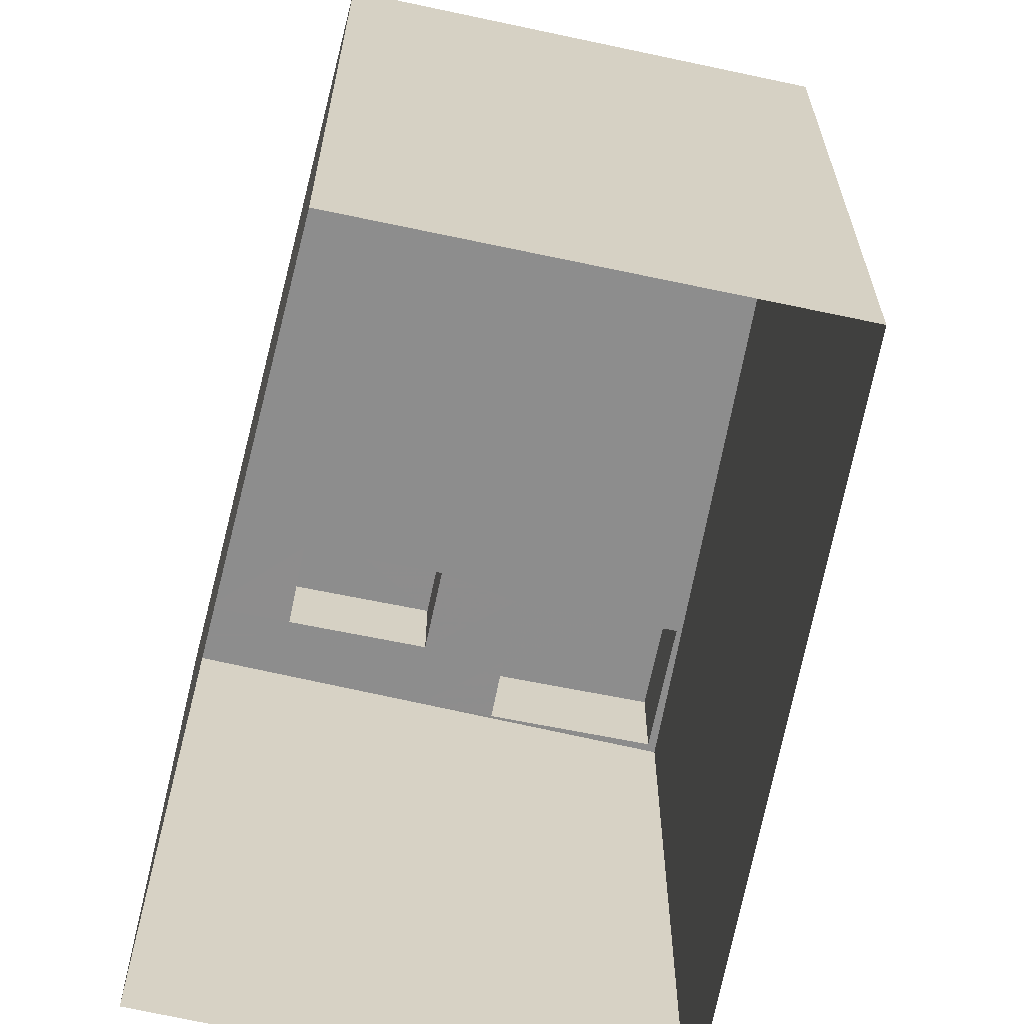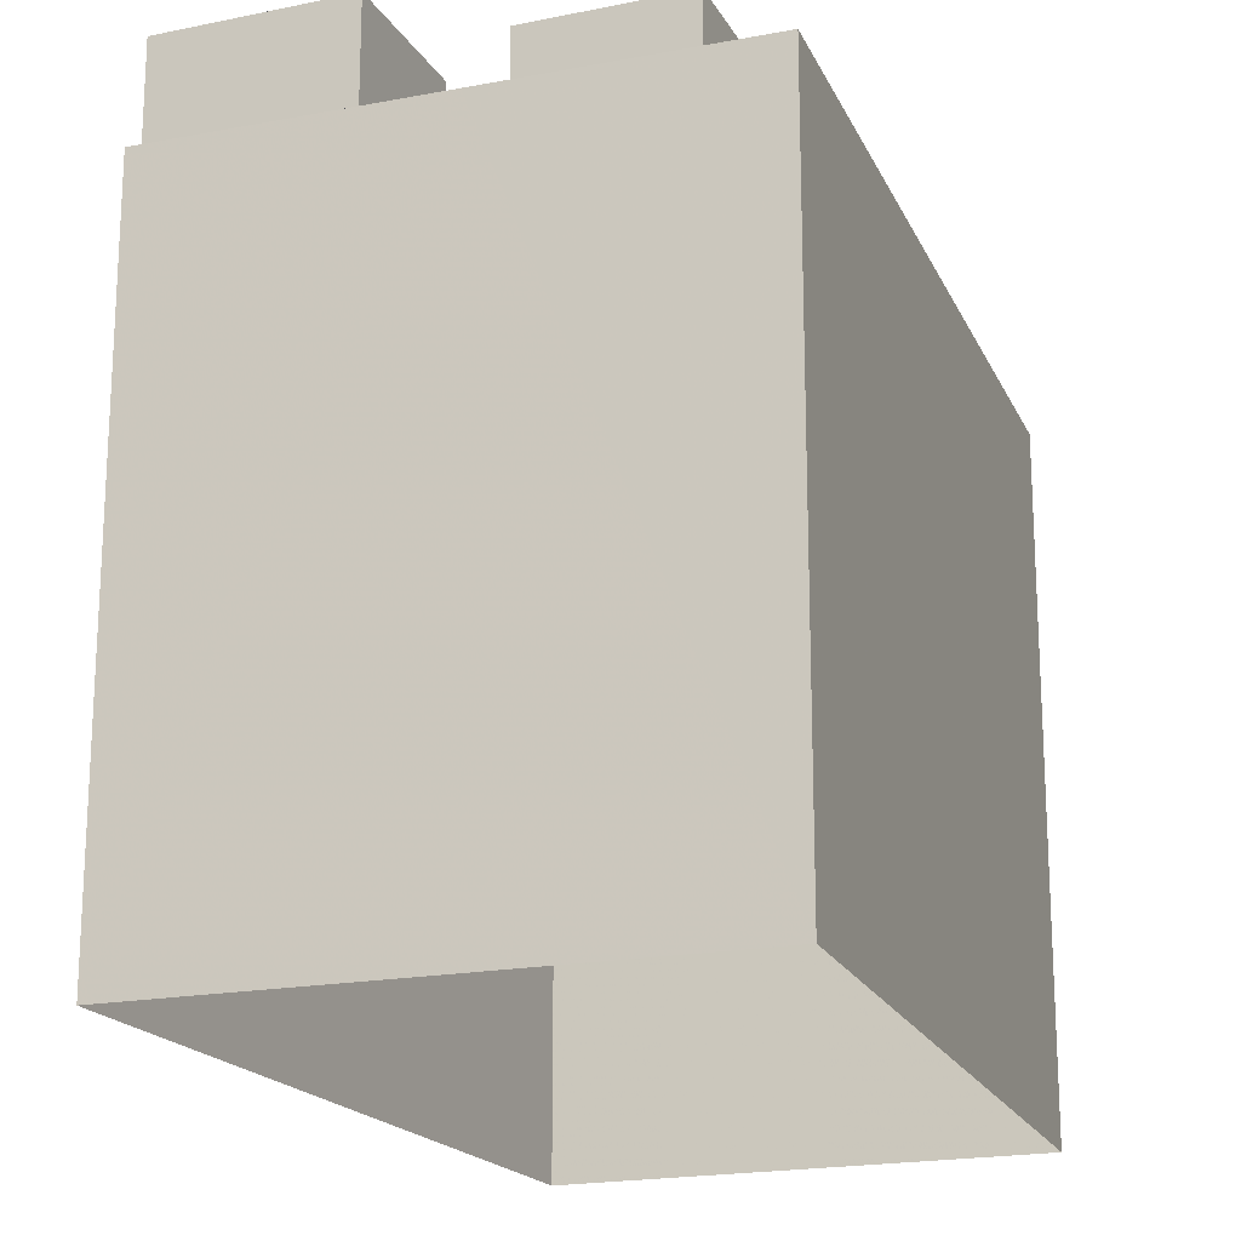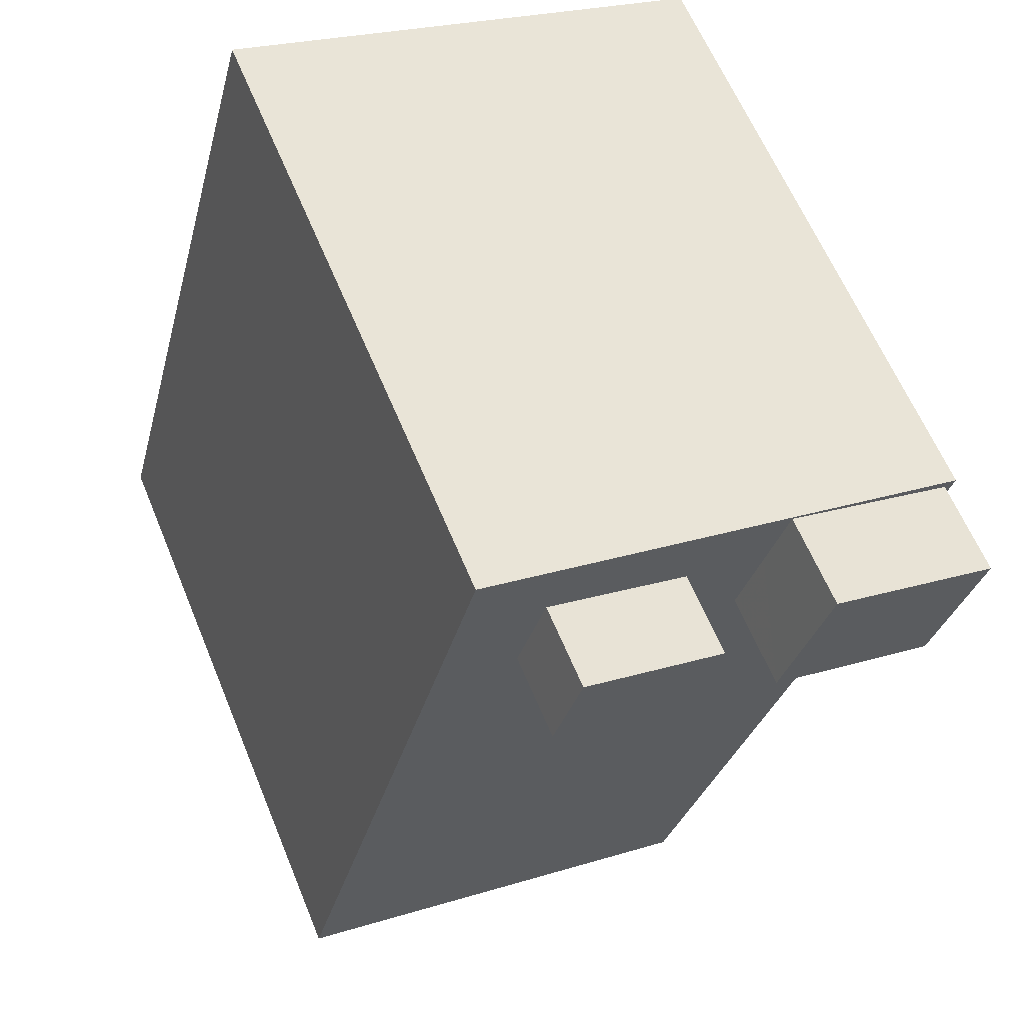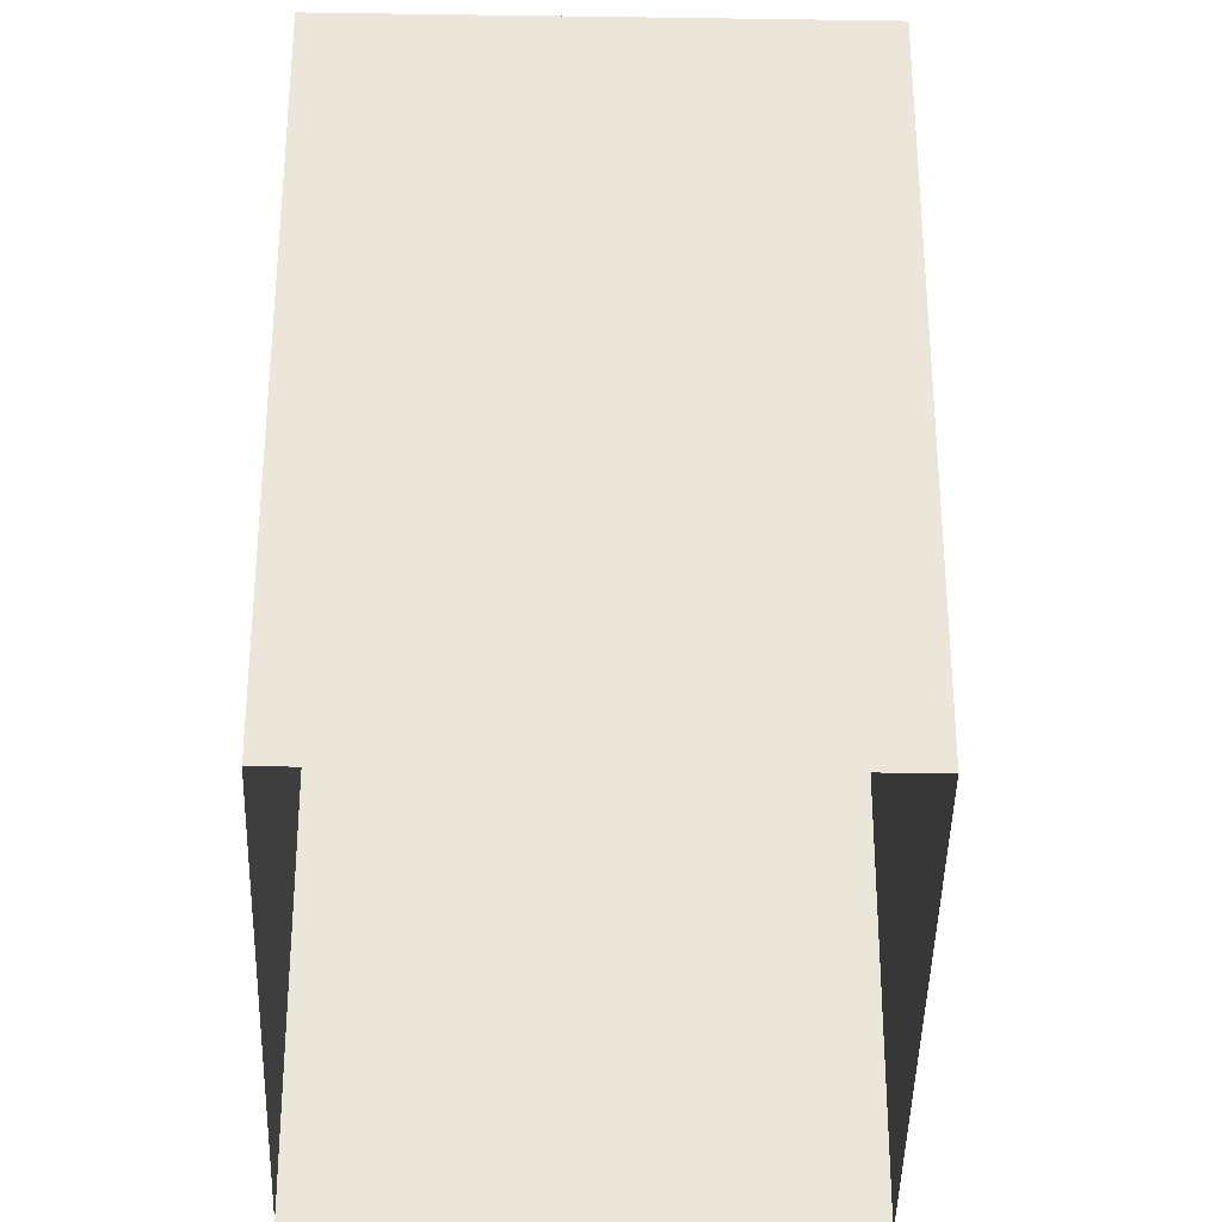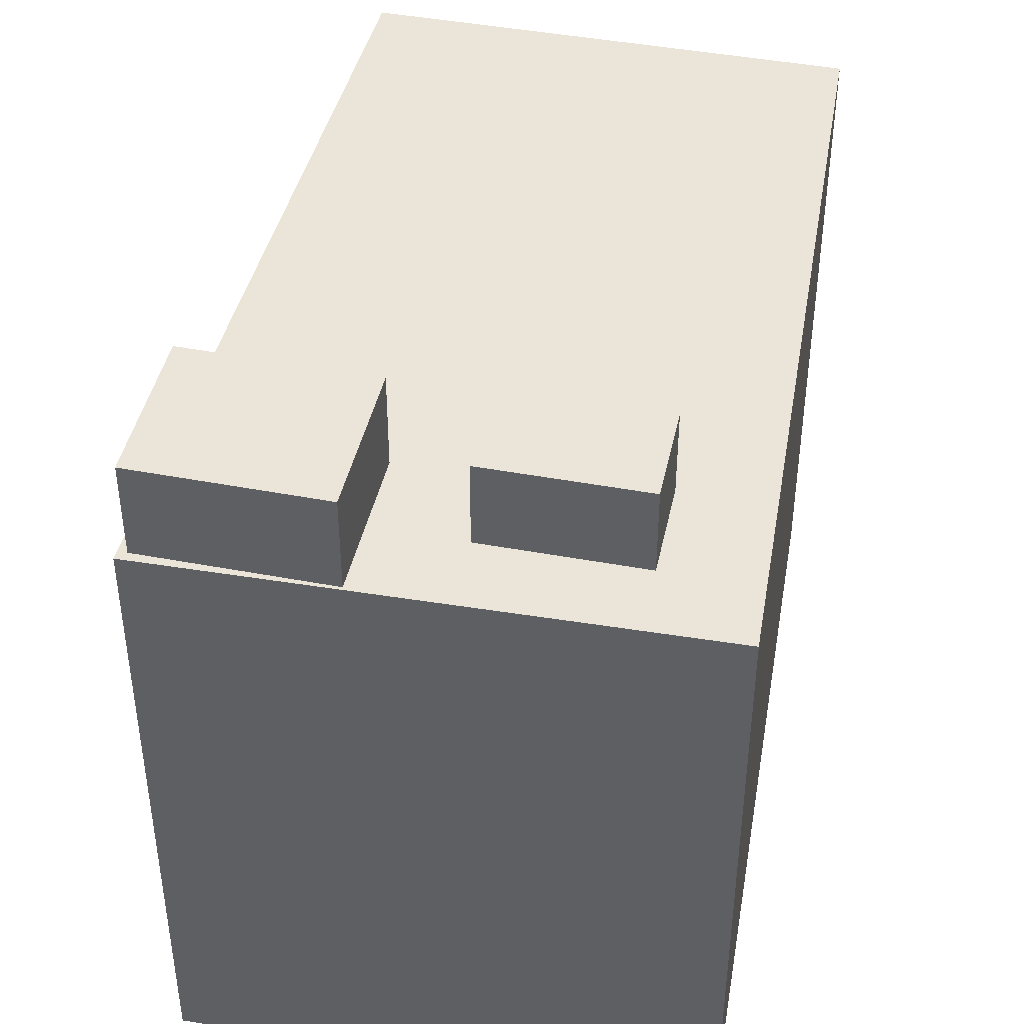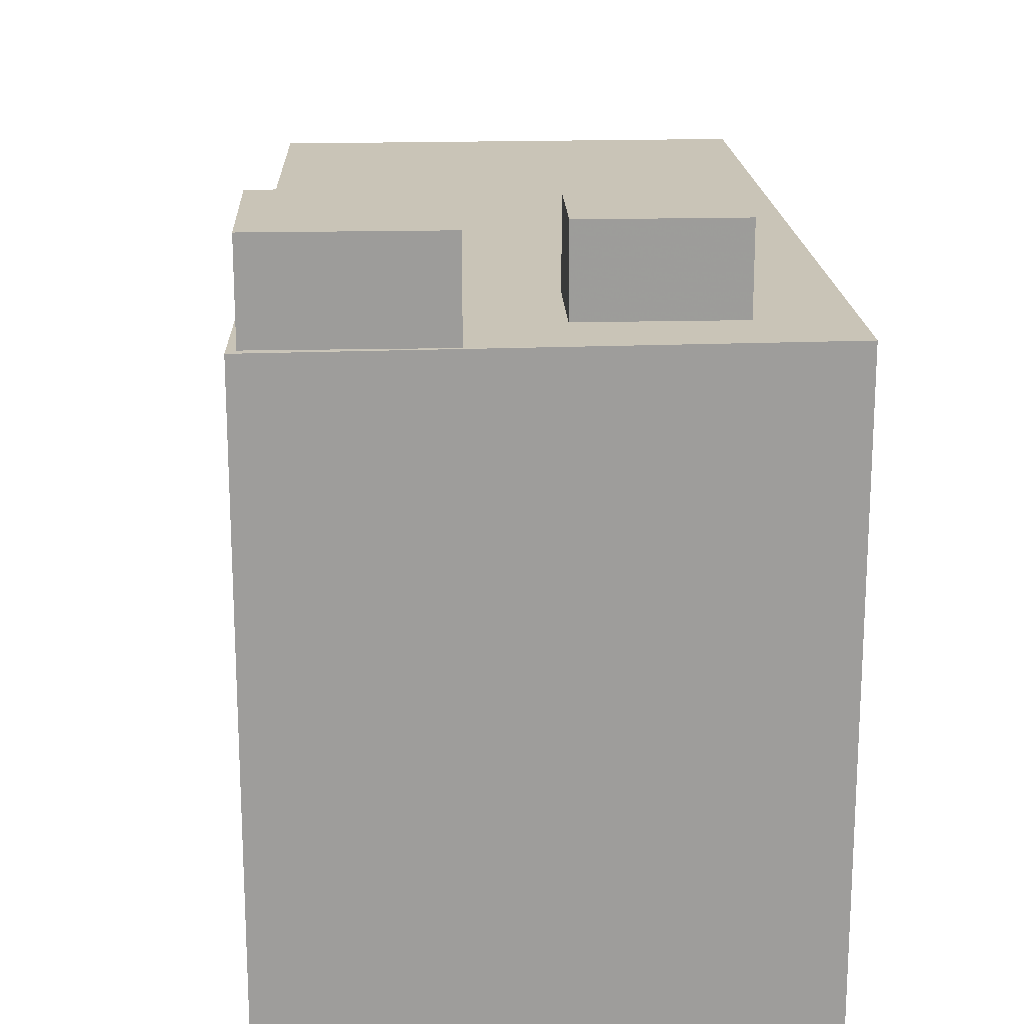
<metadata>
{"format":"obj","ext":"obj","renderer":"f3d","projection":"perspective","resolution":1024,"background":"white","views":[{"elev":-64.6,"azim":-29.8,"up":"+Z"},{"elev":-19.4,"azim":-176.7,"up":"+Z"},{"elev":61.9,"azim":-22.4,"up":"+Y"},{"elev":-32.6,"azim":-18.8,"up":"+Z"},{"elev":45.2,"azim":174.2,"up":"+Z"},{"elev":19.9,"azim":159.5,"up":"+Z"}]}
</metadata>
<code>
v -1.186e+04 -3.396e+04 31.55
v -1.187e+04 -3.396e+04 31.55
v -1.187e+04 -3.395e+04 31.55
v -1.186e+04 -3.395e+04 31.55
v -1.186e+04 -3.395e+04 42.22
v -1.187e+04 -3.395e+04 42.22
v -1.186e+04 -3.395e+04 42.22
v -1.186e+04 -3.395e+04 42.22
v -1.186e+04 -3.395e+04 42.22
v -1.187e+04 -3.395e+04 42.22
v -1.186e+04 -3.395e+04 42.22
v -1.187e+04 -3.396e+04 42.22
v -1.186e+04 -3.395e+04 42.22
v -1.186e+04 -3.396e+04 42.22
v -1.186e+04 -3.395e+04 42.22
v -1.186e+04 -3.395e+04 42.22
v -1.186e+04 -3.396e+04 42.22
v -1.186e+04 -3.395e+04 42.22
v -1.186e+04 -3.395e+04 42.22
v -1.186e+04 -3.395e+04 43.64
v -1.186e+04 -3.395e+04 43.64
v -1.186e+04 -3.395e+04 43.64
v -1.186e+04 -3.395e+04 43.64
v -1.186e+04 -3.395e+04 43.8
v -1.186e+04 -3.396e+04 43.8
v -1.186e+04 -3.395e+04 43.8
v -1.186e+04 -3.395e+04 43.8
f 1 2 3
f 4 1 3
f 5 6 7
f 8 9 5
f 6 10 7
f 8 5 11
f 11 5 7
f 10 12 13
f 12 14 15
f 10 13 7
f 9 16 5
f 14 16 17
f 11 18 8
f 11 15 18
f 13 12 15
f 19 16 9
f 17 16 19
f 14 17 18
f 15 14 18
f 20 21 22
f 20 23 21
f 24 25 26
f 24 27 25
f 12 2 1
f 14 12 1
f 2 10 3
f 3 10 6
f 12 10 2
f 5 4 3
f 3 6 5
f 16 4 5
f 4 14 1
f 4 16 14
f 22 11 20
f 22 15 11
f 15 22 21
f 13 15 21
f 7 13 21
f 23 7 21
f 11 23 20
f 11 7 23
f 19 26 25
f 17 19 25
f 17 25 27
f 18 17 27
f 27 24 8
f 27 8 18
f 24 9 8
f 19 24 26
f 19 9 24

</code>
